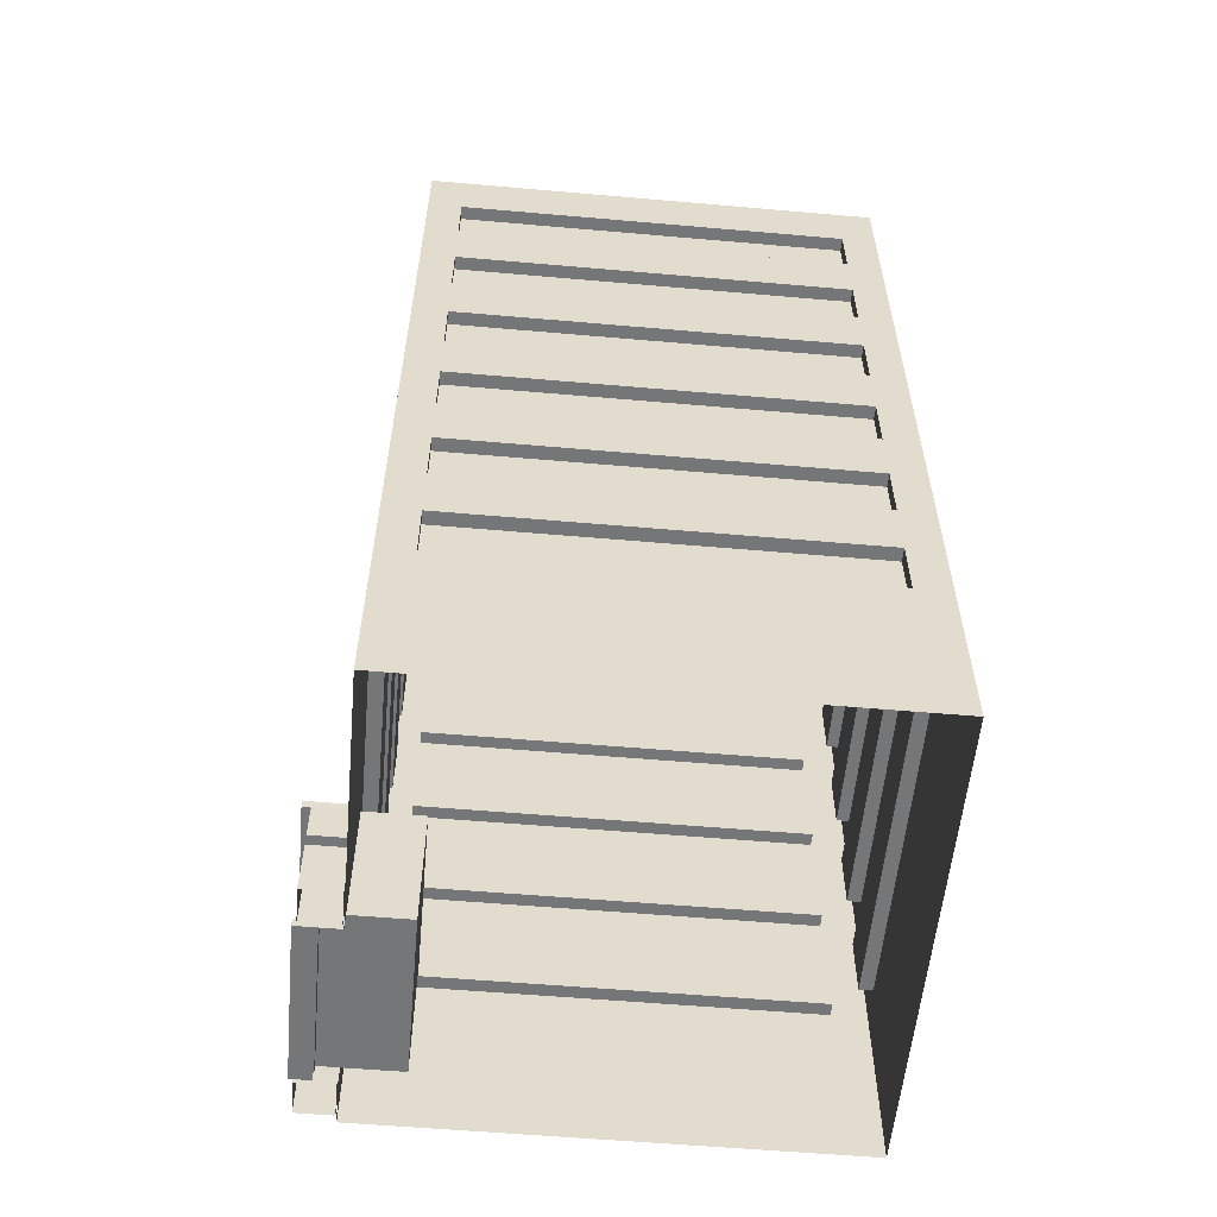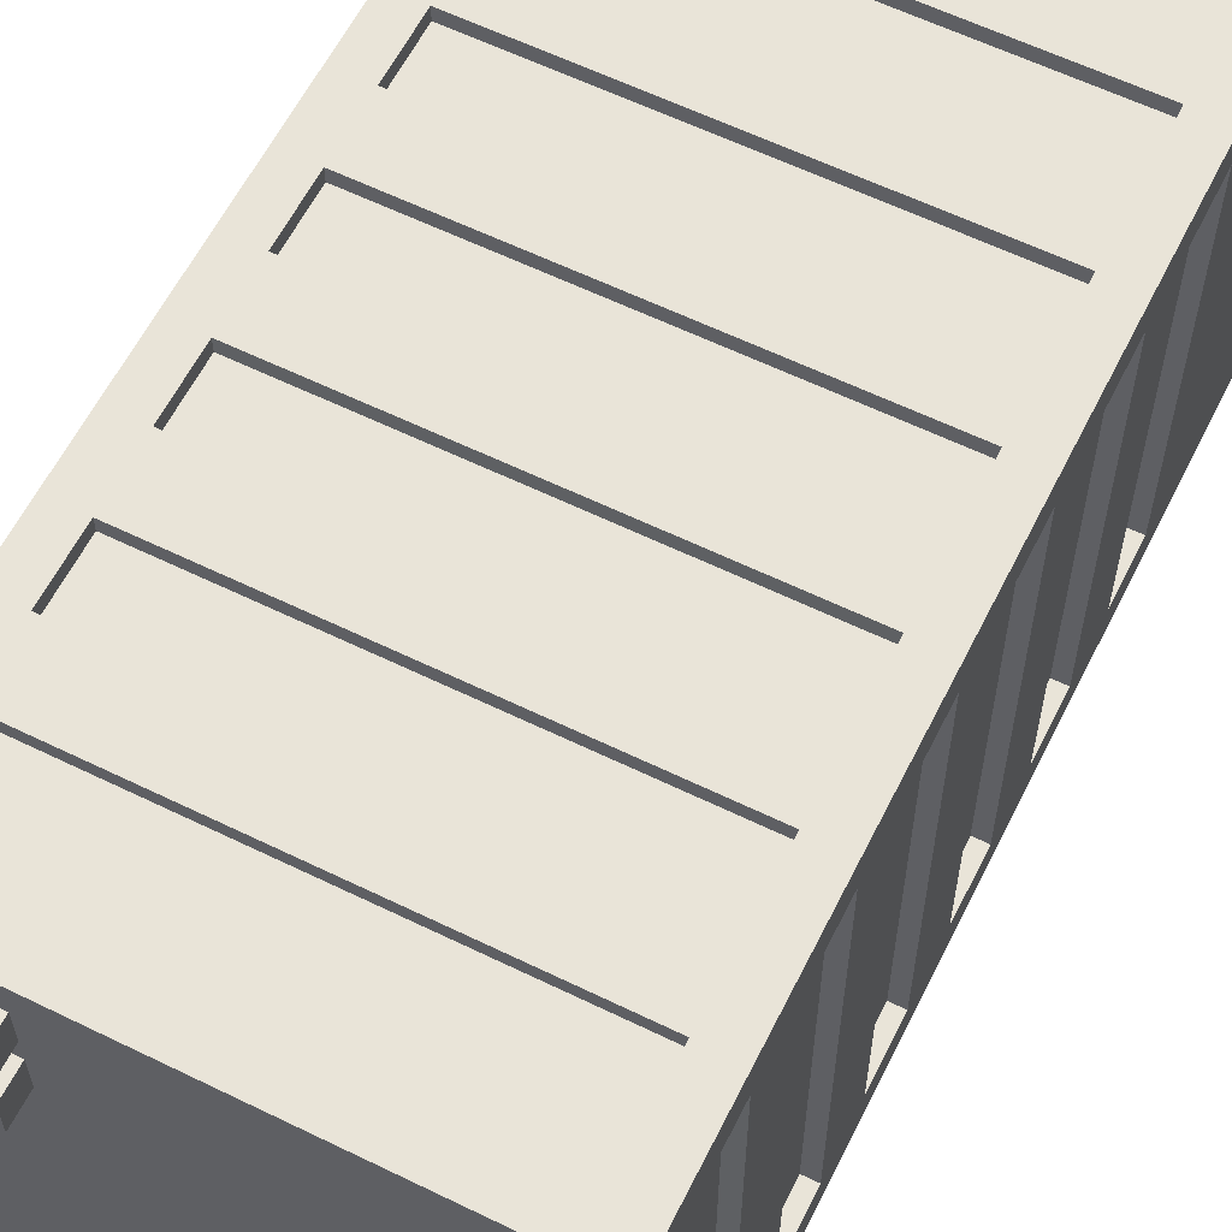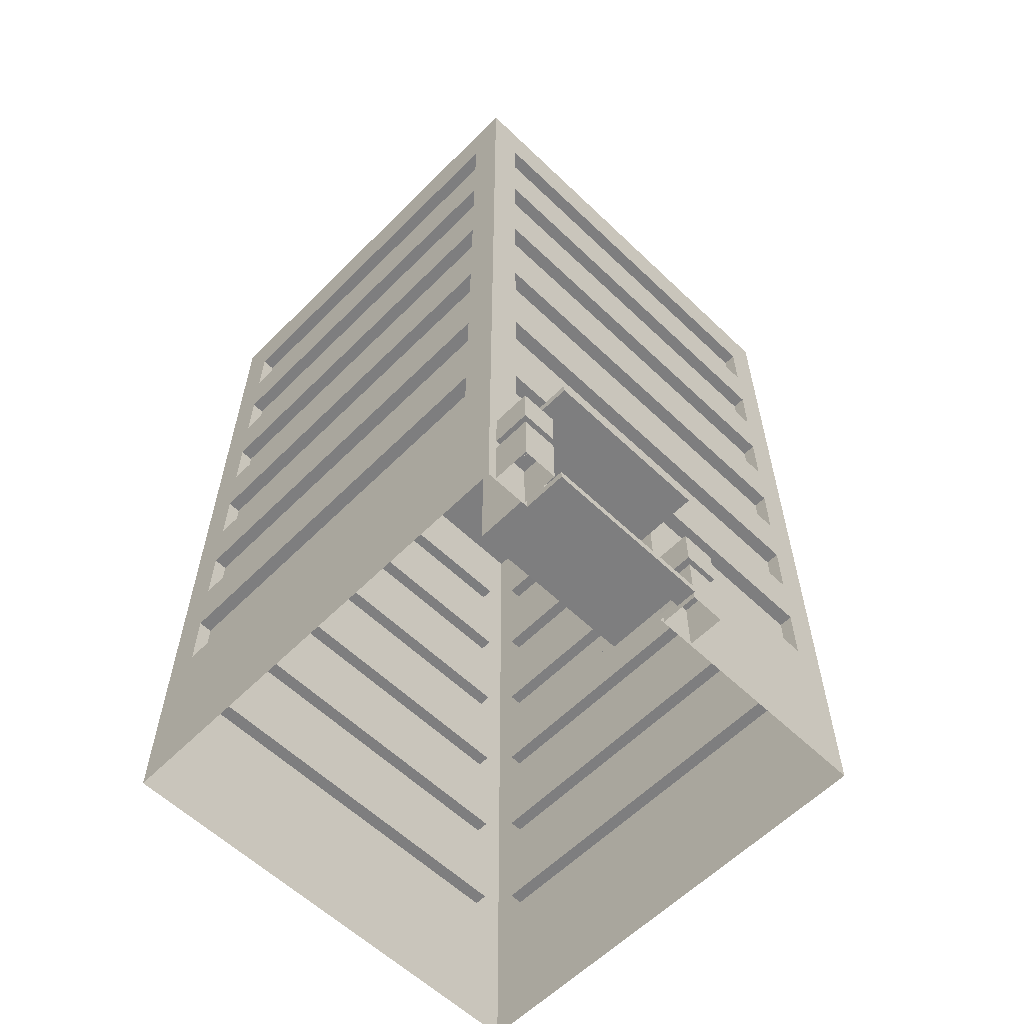
<metadata>
{"format":"obj","ext":"obj","renderer":"f3d","projection":"perspective","resolution":1024,"background":"white","views":[{"elev":-56.8,"azim":-95.2,"up":"+Y"},{"elev":60.4,"azim":-153.5,"up":"+Z"},{"elev":-59.5,"azim":135.6,"up":"+Y"}]}
</metadata>
<code>
v -6.81 15.84 -6.114
v -6.81 15.84 7.583
v 6.81 15.84 7.583
v 6.81 15.84 -6.114
v -6.81 17.65 -6.114
v -6.81 17.65 7.583
v 6.81 17.65 7.583
v 6.81 17.65 -6.114
v -6.81 19.45 -6.114
v -6.81 19.45 7.583
v 6.81 19.45 7.583
v 6.81 19.45 -6.114
v -6.81 21.25 -6.114
v -6.81 21.25 7.583
v 6.81 21.25 7.583
v 6.81 21.25 -6.114
v 5.835 21.25 -6.114
v 5.835 19.45 -6.114
v 5.835 17.65 -6.114
v 5.835 15.84 -6.114
v 5.835 15.84 7.583
v 5.835 17.65 7.583
v 5.835 19.45 7.583
v 5.835 21.25 7.583
v -5.835 21.25 -6.114
v -5.835 19.45 -6.114
v -5.835 17.65 -6.114
v -5.835 15.84 -6.114
v -5.835 15.84 7.583
v -5.835 17.65 7.583
v -5.835 19.45 7.583
v -5.835 21.25 7.583
v -6.81 21.25 -5.103
v -6.81 19.45 -5.103
v -6.81 17.65 -5.103
v -6.81 15.84 -5.103
v 6.81 15.84 -5.103
v 6.81 17.65 -5.103
v 6.81 19.45 -5.103
v 6.81 21.25 -5.103
v -6.81 21.25 6.573
v -6.81 19.45 6.573
v -6.81 17.65 6.573
v -6.81 15.84 6.573
v 6.81 15.84 6.573
v 6.81 17.65 6.573
v 6.81 19.45 6.573
v 6.81 21.25 6.573
v -5.835 21.25 -5.718
v -5.835 19.45 -5.718
v 5.835 21.25 -5.718
v 5.835 19.45 -5.718
v -5.835 17.65 -5.718
v -5.835 15.85 -5.718
v 5.835 17.65 -5.718
v 5.835 15.85 -5.718
v -5.835 15.85 7.188
v -5.835 17.65 7.188
v 5.835 15.85 7.188
v 5.835 17.65 7.188
v -5.835 19.45 7.188
v -5.835 21.25 7.188
v 5.835 19.45 7.188
v 5.835 21.25 7.188
v -6.415 19.45 -5.103
v -6.415 19.45 6.573
v -6.415 21.25 6.573
v -6.415 21.25 -5.103
v -6.415 15.85 -5.103
v -6.415 15.85 6.573
v -6.415 17.65 6.573
v -6.415 17.65 -5.103
v 6.415 15.85 6.573
v 6.415 17.65 6.573
v 6.415 15.85 -5.103
v 6.415 17.65 -5.103
v 6.415 19.45 6.573
v 6.415 21.25 6.573
v 6.415 19.45 -5.103
v 6.415 21.25 -5.103
v -6.81 23.04 7.583
v -6.81 23.04 6.573
v -5.835 23.04 7.583
v 6.81 23.04 6.573
v 6.81 23.04 7.583
v -6.81 23.04 -6.114
v -5.835 23.04 -6.114
v 5.835 23.04 -6.114
v 6.81 23.04 -6.114
v 5.835 23.04 7.583
v -6.81 23.04 -5.103
v 6.81 23.04 -5.103
v -6.81 8.643 -6.114
v -6.81 8.643 7.583
v 6.81 8.643 7.583
v 6.81 8.643 -6.114
v -6.81 10.44 -6.114
v -6.81 10.44 7.583
v 6.81 10.44 7.583
v 6.81 10.44 -6.114
v -6.81 12.24 -6.114
v -6.81 12.24 7.583
v 6.81 12.24 7.583
v 6.81 12.24 -6.114
v -6.81 14.04 -6.114
v -6.81 14.04 7.583
v 6.81 14.04 7.583
v 6.81 14.04 -6.114
v 5.835 14.04 -6.114
v 5.835 12.24 -6.114
v 5.835 10.44 -6.114
v 5.835 8.643 -6.114
v 5.835 8.643 7.583
v 5.835 10.44 7.583
v 5.835 12.24 7.583
v 5.835 14.04 7.583
v -5.835 14.04 -6.114
v -5.835 12.24 -6.114
v -5.835 10.44 -6.114
v -5.835 8.643 -6.114
v -5.835 8.643 7.583
v -5.835 10.44 7.583
v -5.835 12.24 7.583
v -5.835 14.04 7.583
v -6.81 14.04 -5.103
v -6.81 12.24 -5.103
v -6.81 10.44 -5.103
v -6.81 8.643 -5.103
v 6.81 8.643 -5.103
v 6.81 10.44 -5.103
v 6.81 12.24 -5.103
v 6.81 14.04 -5.103
v -6.81 14.04 6.573
v -6.81 12.24 6.573
v -6.81 10.44 6.573
v -6.81 8.643 6.573
v 6.81 8.643 6.573
v 6.81 10.44 6.573
v 6.81 12.24 6.573
v 6.81 14.04 6.573
v -5.835 14.04 -5.718
v -5.835 12.24 -5.718
v 5.835 14.04 -5.718
v 5.835 12.24 -5.718
v -5.835 10.44 -5.718
v -5.835 8.643 -5.718
v 5.835 10.44 -5.718
v 5.835 8.643 -5.718
v -5.835 8.643 7.188
v -5.835 10.44 7.188
v 5.835 8.643 7.188
v 5.835 10.44 7.188
v -5.835 12.24 7.188
v -5.835 14.04 7.188
v 5.835 12.24 7.188
v 5.835 14.04 7.188
v -6.415 12.24 -5.103
v -6.415 12.24 6.573
v -6.415 14.04 6.573
v -6.415 14.04 -5.103
v -6.415 8.643 -5.103
v -6.415 8.643 6.573
v -6.415 10.44 6.573
v -6.415 10.44 -5.103
v 6.415 8.643 6.573
v 6.415 10.44 6.573
v 6.415 8.643 -5.103
v 6.415 10.44 -5.103
v 6.415 12.24 6.573
v 6.415 14.04 6.573
v 6.415 12.24 -5.103
v 6.415 14.04 -5.103
v -6.81 6.843 6.573
v -6.81 6.843 7.583
v -5.835 6.843 7.583
v 6.81 6.843 7.583
v 6.81 6.843 6.573
v -5.835 6.843 -6.114
v -6.81 6.843 -6.114
v 6.81 6.843 -6.114
v 5.835 6.843 -6.114
v 5.835 6.843 7.583
v -6.81 6.843 -5.103
v 6.81 6.843 -5.103
v 3.372 26.38 5.99
v 5.653 26.38 5.99
v 3.372 27.24 5.99
v 5.653 27.24 5.99
v 3.372 27.24 4.934
v 5.653 27.24 4.934
v 3.372 26.38 4.934
v 5.653 26.38 4.934
v 3.372 26.38 4.276
v 5.653 26.38 4.276
v 3.372 27.24 4.276
v 5.653 27.24 4.276
v 3.372 27.24 3.221
v 5.653 27.24 3.221
v 3.372 26.38 3.221
v 5.653 26.38 3.221
v 4.766 26.55 0.9966
v 4.766 26.55 2.374
v 4.766 27.07 0.9966
v 4.766 27.07 2.374
v 5.404 27.07 0.9966
v 5.404 27.07 2.374
v 5.404 26.55 0.9966
v 5.404 26.55 2.374
v -5.31 26.38 -3.552
v -3.029 26.38 -3.552
v -5.31 27.24 -3.552
v -3.029 27.24 -3.552
v -5.31 27.24 -4.607
v -3.029 27.24 -4.607
v -5.31 26.38 -4.607
v -3.029 26.38 -4.607
v -0.5849 0 -6.146
v 0.4281 0 -6.146
v -0.5849 1.607 -6.146
v 0.4281 1.607 -6.146
v -0.5849 1.607 -7.216
v 0.4281 1.607 -7.216
v -0.5849 0 -7.216
v 0.4281 0 -7.216
v -0.2566 1.578 -6.492
v 0.09977 1.578 -6.492
v -0.2566 1.959 -6.492
v 0.09977 1.959 -6.492
v -0.2566 1.959 -6.869
v 0.09977 1.959 -6.869
v -0.2566 1.578 -6.869
v 0.09977 1.578 -6.869
v -0.5872 1.959 -6.143
v 0.4304 1.959 -6.143
v 0.4304 1.959 -7.218
v -0.5872 1.959 -7.218
v -0.5872 3.069 -6.143
v 0.4304 3.069 -6.143
v 0.4304 3.069 -7.218
v -0.5872 3.069 -7.218
v -6.81 0.245 7.583
v 6.81 0.245 7.583
v -6.81 26.64 7.583
v 6.81 26.64 7.583
v -6.81 26.64 -6.114
v 6.81 26.64 -6.114
v -6.81 0.245 -6.114
v 6.81 0.245 -6.114
v -6.81 5.044 -6.114
v -6.81 5.044 7.583
v 6.81 5.044 7.583
v 6.81 5.044 -6.114
v -6.81 6.843 -6.114
v -6.81 6.843 7.583
v 6.81 6.843 7.583
v 6.81 6.843 -6.114
v -6.81 24.84 -6.114
v -6.81 24.84 7.583
v 6.81 24.84 7.583
v 6.81 24.84 -6.114
v 5.835 26.64 -6.114
v 5.835 24.84 -6.114
v 5.835 6.843 -6.114
v 5.835 5.044 -6.114
v 5.443 0.245 -6.114
v 5.835 0.245 7.583
v 5.835 5.044 7.583
v 5.835 6.843 7.583
v 5.835 24.84 7.583
v 5.835 26.64 7.583
v -5.835 26.64 -6.114
v -5.835 24.84 -6.114
v -5.835 6.843 -6.114
v -5.835 5.044 -6.114
v -5.835 0.245 -6.114
v -5.835 0.245 7.583
v -5.835 5.044 7.583
v -5.835 6.843 7.583
v -5.835 24.84 7.583
v -5.835 26.64 7.583
v -6.81 26.64 -5.103
v -6.81 24.84 -5.103
v -6.81 6.843 -5.103
v -6.81 5.044 -5.103
v -6.81 0.245 -5.103
v 6.81 0.245 -5.103
v 6.81 5.044 -5.103
v 6.81 6.843 -5.103
v 6.81 24.84 -5.103
v 6.81 26.64 -5.103
v 6.241 26.64 -5.509
v -6.241 26.64 -5.509
v -6.81 26.64 6.573
v -6.81 24.84 6.573
v -6.81 6.843 6.573
v -6.81 5.044 6.573
v -6.81 0.245 6.573
v 6.81 0.245 6.573
v 6.81 5.044 6.573
v 6.81 6.843 6.573
v 6.81 24.84 6.573
v 6.81 26.64 6.573
v 6.241 26.64 6.979
v -6.241 26.64 6.979
v -5.835 24.84 -5.718
v -5.835 23.04 -5.718
v 5.835 24.84 -5.718
v 5.835 23.04 -5.718
v -5.835 6.843 -5.718
v -5.835 5.044 -5.718
v 5.835 6.843 -5.718
v 5.835 5.044 -5.718
v -5.835 5.044 7.188
v -5.835 6.843 7.188
v 5.835 5.044 7.188
v 5.835 6.843 7.188
v -5.835 23.04 7.188
v -5.835 24.84 7.188
v 5.835 23.04 7.188
v 5.835 24.84 7.188
v -6.415 23.04 -5.103
v -6.415 23.04 6.573
v -6.415 24.84 6.573
v -6.415 24.84 -5.103
v -6.415 5.044 -5.103
v -6.415 5.044 6.573
v -6.415 6.843 6.573
v -6.415 6.843 -5.103
v 6.415 5.044 6.573
v 6.415 6.843 6.573
v 6.415 5.044 -5.103
v 6.415 6.843 -5.103
v 6.415 23.04 6.573
v 6.415 24.84 6.573
v 6.415 23.04 -5.103
v 6.415 24.84 -5.103
v -6.241 26.42 6.979
v -6.241 26.42 -5.509
v 6.241 26.42 6.979
v 6.241 26.42 -5.509
v 0.5391 0.245 -6.114
v 0.5254 4.652 -6.114
v 5.456 4.652 -6.114
v 6.81 4.877 -6.114
v 6.81 4.877 -5.103
v 6.81 4.877 6.573
v 6.81 4.877 7.583
v 5.835 4.877 7.583
v -5.835 4.877 7.583
v -6.81 4.877 7.583
v -6.81 4.877 6.573
v -6.81 4.877 -5.103
v -6.81 4.877 -6.114
v -5.835 4.877 -6.114
v 0.5345 4.415 -6.114
v 5.447 4.415 -6.114
v 0.5345 0.5054 -6.114
v 5.447 0.5054 -6.114
v 0.5345 4.415 -4.445
v 5.447 4.415 -4.445
v 0.5345 0.5054 -4.445
v 5.447 0.5054 -4.445
v 0.5254 4.652 -7.583
v 5.456 4.652 -7.583
v 5.447 4.415 -7.583
v 0.5345 4.415 -7.583
v 0.5391 0.245 -6.725
v 5.443 0.245 -6.725
v 0.5345 0.5054 -6.725
v 5.447 0.5054 -6.725
v 0.475 5.044 -6.114
v 0.5439 5.044 -5.718
v -6.81 0 7.583
v -5.835 0 7.583
v -6.81 0 -6.114
v -5.835 0 -6.114
v -6.81 0 -5.103
v 6.81 0 -6.114
v 6.81 0 -5.103
v 5.443 0 -6.114
v 5.835 0 7.583
v 6.81 0 7.583
v 0.5391 0 -6.114
v -6.81 0 6.573
v 6.81 0 6.573
v 0.5391 0 -6.725
v 5.443 0 -6.725
v 0.5391 0.245 -6.725
v 5.443 0.245 -6.725
v 5.443 0 -6.725
v 0.5391 0 -6.725
v 0.5391 0.245 -7.336
v 5.443 0.245 -7.336
v 5.443 0 -7.336
v 0.5391 0 -7.336
v 3.189 5.044 -5.718
v 3.155 5.044 -6.114
v 2.991 4.652 -6.114
v 2.991 4.652 -7.583
v 2.991 4.415 -7.583
v 2.991 4.415 -6.114
v 2.991 4.415 -4.445
v 2.991 0.5054 -4.445
v 2.991 0.5054 -6.114
v 2.991 0.5054 -6.725
v 2.991 0.245 -6.725
v 2.991 0.245 -6.725
v 2.991 0.245 -7.336
v 2.991 0 -7.336
v 2.991 0 -6.725
v 2.991 0 -6.725
v 5.57 0 -6.146
v 6.583 0 -6.146
v 5.57 1.607 -6.146
v 6.583 1.607 -6.146
v 5.57 1.607 -7.216
v 6.583 1.607 -7.216
v 5.57 0 -7.216
v 6.583 0 -7.216
v 5.898 1.578 -6.492
v 6.255 1.578 -6.492
v 5.898 1.959 -6.492
v 6.255 1.959 -6.492
v 5.898 1.959 -6.869
v 6.255 1.959 -6.869
v 5.898 1.578 -6.869
v 6.255 1.578 -6.869
v 5.568 1.959 -6.143
v 6.585 1.959 -6.143
v 6.585 1.959 -7.218
v 5.568 1.959 -7.218
v 5.568 3.069 -6.143
v 6.585 3.069 -6.143
v 6.585 3.069 -7.218
v 5.568 3.069 -7.218
f 44 2 6 43
f 2 29 30 6
f 3 45 46 7
f 5 27 28 1
f 43 6 10 42
f 6 30 31 10
f 7 46 47 11
f 9 26 27 5
f 42 10 14 41
f 10 31 32 14
f 11 47 48 15
f 13 25 26 9
f 41 14 81 82
f 14 32 83 81
f 15 48 84 85
f 86 87 25 13
f 17 88 89 16
f 18 17 16 12
f 19 18 12 8
f 20 19 8 4
f 22 21 3 7
f 23 22 7 11
f 24 23 11 15
f 90 24 15 85
f 88 17 25 87
f 51 52 50 49
f 18 19 27 26
f 55 56 54 53
f 59 60 58 57
f 22 23 31 30
f 63 64 62 61
f 24 90 83 32
f 13 33 91 86
f 9 34 33 13
f 5 35 34 9
f 1 36 35 5
f 38 37 4 8
f 39 38 8 12
f 40 39 12 16
f 92 40 16 89
f 33 41 82 91
f 65 66 67 68
f 35 43 42 34
f 69 70 71 72
f 74 73 75 76
f 47 46 38 39
f 78 77 79 80
f 84 48 40 92
f 26 25 49 50
f 17 51 49 25
f 17 18 52 51
f 52 18 26 50
f 28 27 53 54
f 19 55 53 27
f 19 20 56 55
f 30 29 57 58
f 21 22 60 59
f 60 22 30 58
f 32 31 61 62
f 23 63 61 31
f 23 24 64 63
f 64 24 32 62
f 34 42 66 65
f 42 41 67 66
f 41 33 68 67
f 33 34 65 68
f 44 43 71 70
f 43 35 72 71
f 35 36 69 72
f 46 45 73 74
f 37 38 76 75
f 38 46 74 76
f 48 47 77 78
f 47 39 79 77
f 39 40 80 79
f 40 48 78 80
f 173 174 94 136
f 174 175 121 94
f 176 177 137 95
f 93 120 178 179
f 136 94 98 135
f 94 121 122 98
f 95 137 138 99
f 97 119 120 93
f 135 98 102 134
f 98 122 123 102
f 99 138 139 103
f 101 118 119 97
f 134 102 106 133
f 102 123 124 106
f 103 139 140 107
f 105 117 118 101
f 133 106 2 44
f 106 124 29 2
f 107 140 45 3
f 1 28 117 105
f 109 20 4 108
f 110 109 108 104
f 111 110 104 100
f 112 111 100 96
f 181 112 96 180
f 113 182 176 95
f 114 113 95 99
f 115 114 99 103
f 116 115 103 107
f 21 116 107 3
f 20 109 117 28
f 143 144 142 141
f 110 111 119 118
f 147 148 146 145
f 112 181 178 120
f 182 113 121 175
f 151 152 150 149
f 114 115 123 122
f 155 156 154 153
f 116 21 29 124
f 105 125 36 1
f 101 126 125 105
f 97 127 126 101
f 93 128 127 97
f 179 183 128 93
f 129 184 180 96
f 130 129 96 100
f 131 130 100 104
f 132 131 104 108
f 37 132 108 4
f 125 133 44 36
f 157 158 159 160
f 127 135 134 126
f 161 162 163 164
f 183 173 136 128
f 137 177 184 129
f 166 165 167 168
f 139 138 130 131
f 170 169 171 172
f 45 140 132 37
f 118 117 141 142
f 109 143 141 117
f 109 110 144 143
f 144 110 118 142
f 120 119 145 146
f 111 147 145 119
f 111 112 148 147
f 148 112 120 146
f 122 121 149 150
f 113 151 149 121
f 113 114 152 151
f 152 114 122 150
f 124 123 153 154
f 115 155 153 123
f 115 116 156 155
f 156 116 124 154
f 126 134 158 157
f 134 133 159 158
f 133 125 160 159
f 125 126 157 160
f 128 136 162 161
f 136 135 163 162
f 135 127 164 163
f 127 128 161 164
f 138 137 165 166
f 137 129 167 165
f 129 130 168 167
f 130 138 166 168
f 140 139 169 170
f 139 131 171 169
f 131 132 172 171
f 132 140 170 172
f 185 186 188 187
f 187 188 190 189
f 189 190 192 191
f 186 192 190 188
f 191 185 187 189
f 193 194 196 195
f 195 196 198 197
f 197 198 200 199
f 194 200 198 196
f 199 193 195 197
f 201 202 204 203
f 203 204 206 205
f 205 206 208 207
f 202 208 206 204
f 207 201 203 205
f 209 210 212 211
f 211 212 214 213
f 213 214 216 215
f 210 216 214 212
f 215 209 211 213
f 217 218 220 219
f 219 220 222 221
f 221 222 224 223
f 218 224 222 220
f 223 217 219 221
f 225 226 228 227
f 237 238 239 240
f 229 230 232 231
f 226 232 230 228
f 231 225 227 229
f 227 228 234 233
f 228 230 235 234
f 230 229 236 235
f 229 227 233 236
f 233 234 238 237
f 234 235 239 238
f 235 236 240 239
f 236 233 237 240
f 258 279 280 243
f 243 280 304 293
f 245 271 272 257
f 259 301 302 244
f 294 258 243 293
f 241 350 351 297
f 349 350 241 276
f 298 346 347 242
f 247 353 354 275
f 296 250 254 295
f 250 277 278 254
f 251 299 300 255
f 253 273 274 249
f 82 81 258 294
f 81 83 279 258
f 85 84 301 259
f 257 272 87 86
f 261 246 260 262
f 88 262 260 89
f 264 263 256 252
f 242 347 348 266
f 268 267 251 255
f 269 90 85 259
f 270 269 259 244
f 303 270 244 302
f 261 262 272 271
f 307 308 306 305
f 311 312 396 372
f 359 402 403 361
f 266 348 349 276
f 315 316 314 313
f 319 320 318 317
f 269 270 280 279
f 270 303 304 280
f 257 282 281 245
f 86 91 282 257
f 249 284 283 253
f 285 352 353 247
f 248 344 345 286
f 288 287 252 256
f 289 92 89 260
f 290 289 260 246
f 261 291 290 246
f 291 261 271 292
f 281 292 271 245
f 282 294 293 281
f 321 322 323 324
f 325 326 327 328
f 297 351 352 285
f 286 345 346 298
f 330 329 331 332
f 334 333 335 336
f 302 301 289 290
f 291 303 302 290
f 339 340 338 337
f 293 304 292 281
f 87 272 305 306
f 262 307 305 272
f 262 88 308 307
f 308 88 87 306
f 274 273 309 310
f 263 311 309 273
f 263 264 312 311
f 396 397 371 372
f 278 277 313 314
f 267 315 313 277
f 267 268 316 315
f 316 268 278 314
f 279 83 317 318
f 90 319 317 83
f 90 269 320 319
f 320 269 279 318
f 91 82 322 321
f 82 294 323 322
f 294 282 324 323
f 282 91 321 324
f 284 296 326 325
f 296 295 327 326
f 295 283 328 327
f 283 284 325 328
f 300 299 329 330
f 299 287 331 329
f 287 288 332 331
f 288 300 330 332
f 301 84 333 334
f 84 92 335 333
f 92 289 336 335
f 289 301 334 336
f 292 304 337 338
f 303 339 337 304
f 303 291 340 339
f 340 291 292 338
f 371 397 398 342
f 344 343 264 252
f 287 345 344 252
f 299 346 345 287
f 347 346 299 251
f 267 348 347 251
f 348 267 277 349
f 350 349 277 250
f 351 350 250 296
f 352 351 296 284
f 353 352 284 249
f 249 274 354 353
f 342 355 354
f 363 399 400 366
f 356 344 248 358
f 357 275 354 355
f 265 358 248
f 406 367 369 405
f 355 401 402 359
f 360 356 358 362
f 359 361 357 355
f 404 357 361 403
f 342 398 399 363
f 343 356 365 364
f 401 355 366 400
f 355 342 363 366
f 341 357 369 367
f 357 404 405 369
f 358 265 368 370
f 344 356 343
f 275 357 341
f 274 371 342 354
f 372 371 274 310
f 311 372 310 309
f 276 241 373 374
f 247 275 376 375
f 285 247 375 377
f 248 286 379 378
f 265 248 378 380
f 242 266 381 382
f 275 341 383 376
f 266 276 374 381
f 297 285 377 384
f 286 298 385 379
f 241 297 384 373
f 298 242 382 385
f 341 367 386 383
f 368 265 380 387
f 392 408 409 395
f 367 406 407 388
f 368 387 390 389
f 411 386 391 410
f 386 367 388 391
f 388 407 408 392
f 389 390 394 393
f 410 391 395 409
f 391 388 392 395
f 312 264 397 396
f 398 397 264 343
f 399 398 343 364
f 400 399 364 365
f 356 401 400 365
f 402 401 356 360
f 403 402 360 362
f 358 404 403 362
f 405 404 358 370
f 368 406 405 370
f 407 406 368 389
f 408 407 389 393
f 409 408 393 394
f 390 410 409 394
f 387 411 410 390
f 412 413 415 414
f 414 415 417 416
f 416 417 419 418
f 413 419 417 415
f 418 412 414 416
f 420 421 423 422
f 432 433 434 435
f 424 425 427 426
f 421 427 425 423
f 426 420 422 424
f 422 423 429 428
f 423 425 430 429
f 425 424 431 430
f 424 422 428 431
f 428 429 433 432
f 429 430 434 433
f 430 431 435 434
f 431 428 432 435
f 54 56 20 28
f 57 29 21 59
f 69 36 44 70
f 73 45 37 75

</code>
